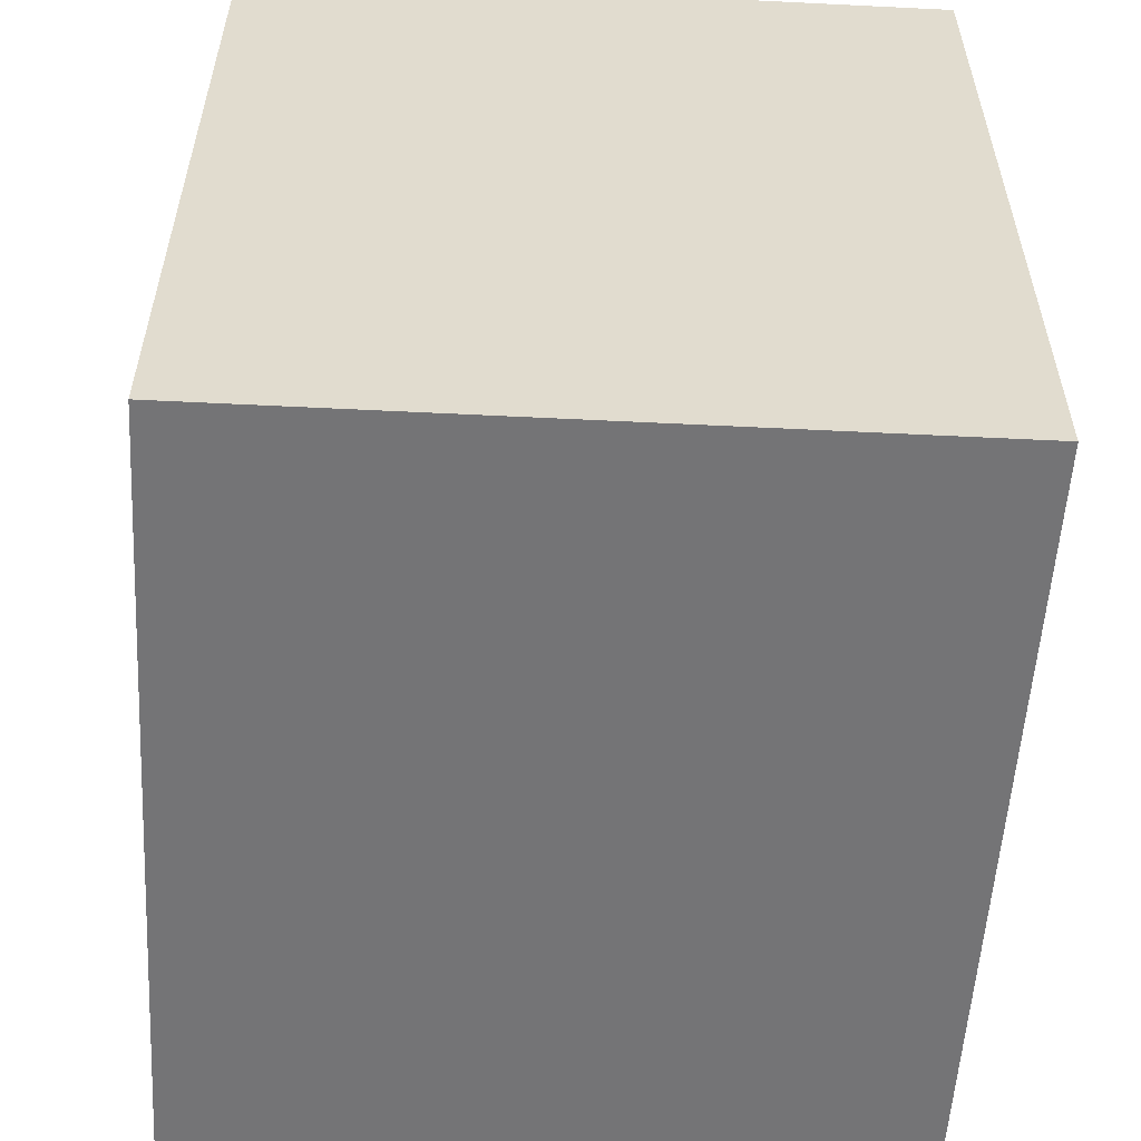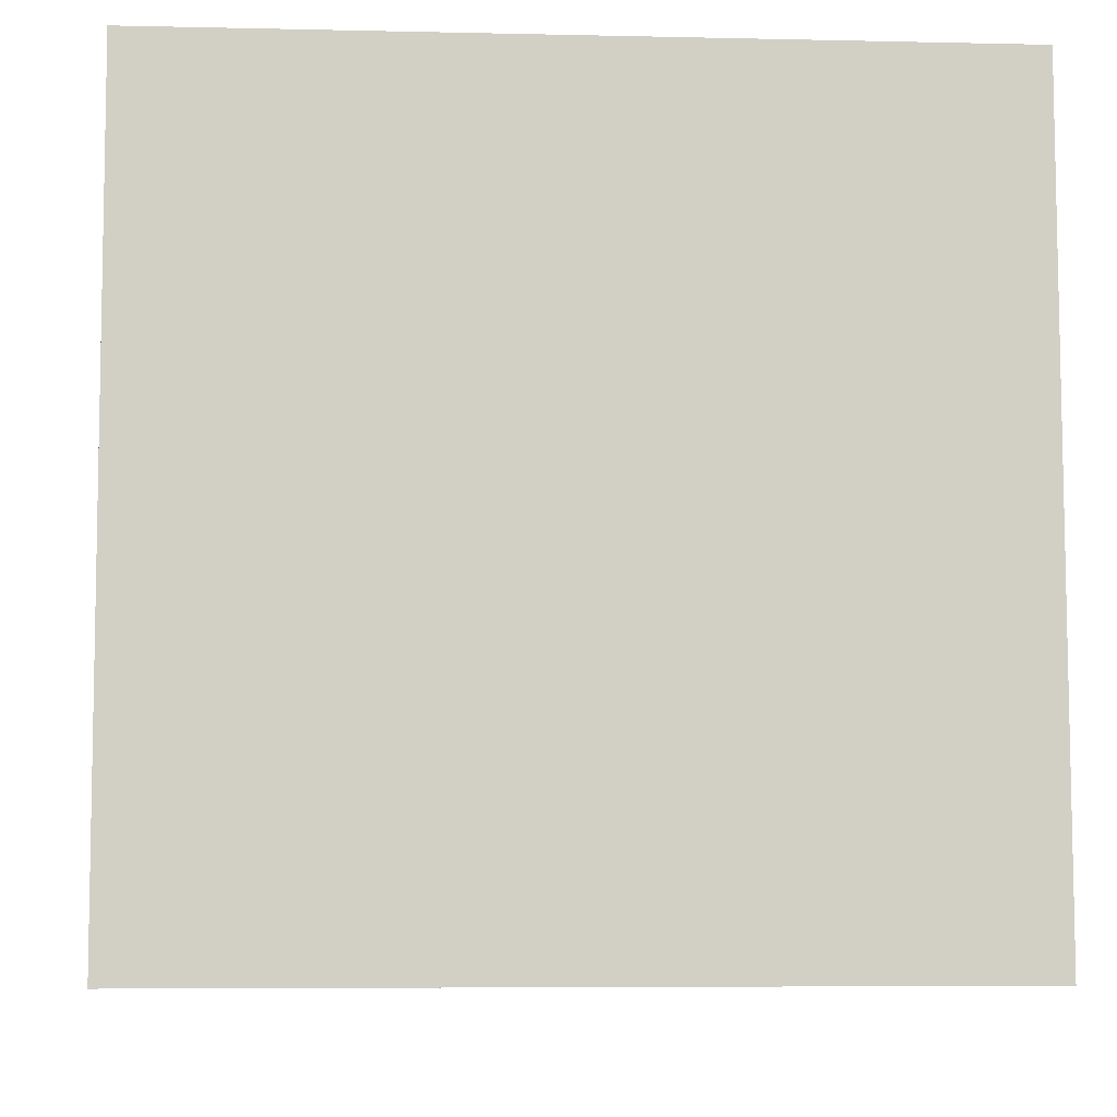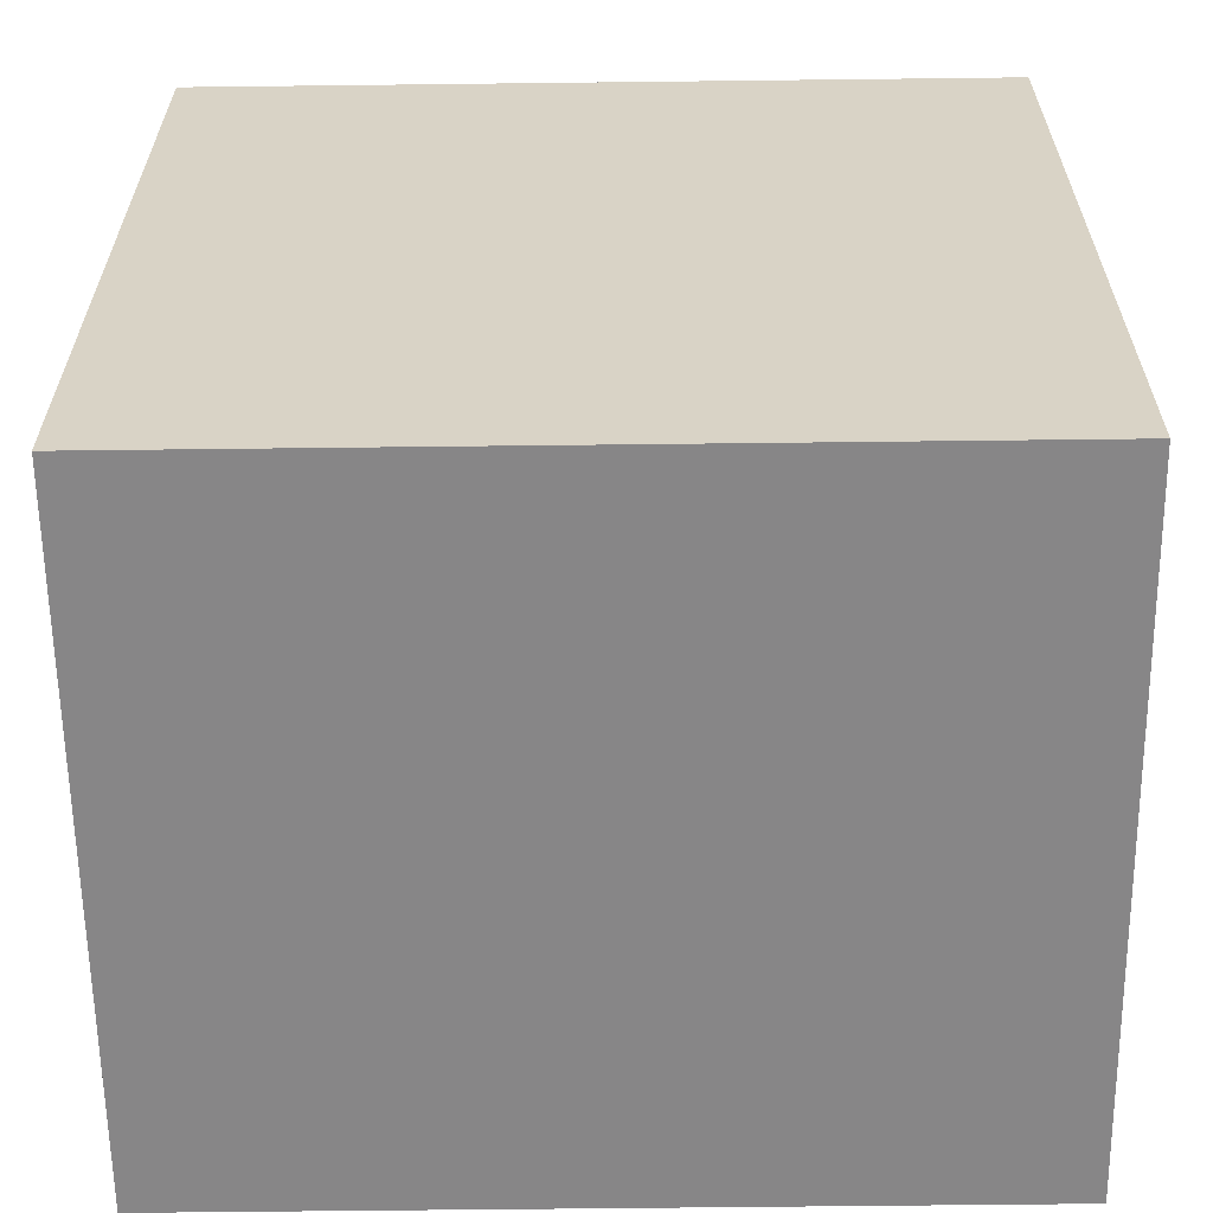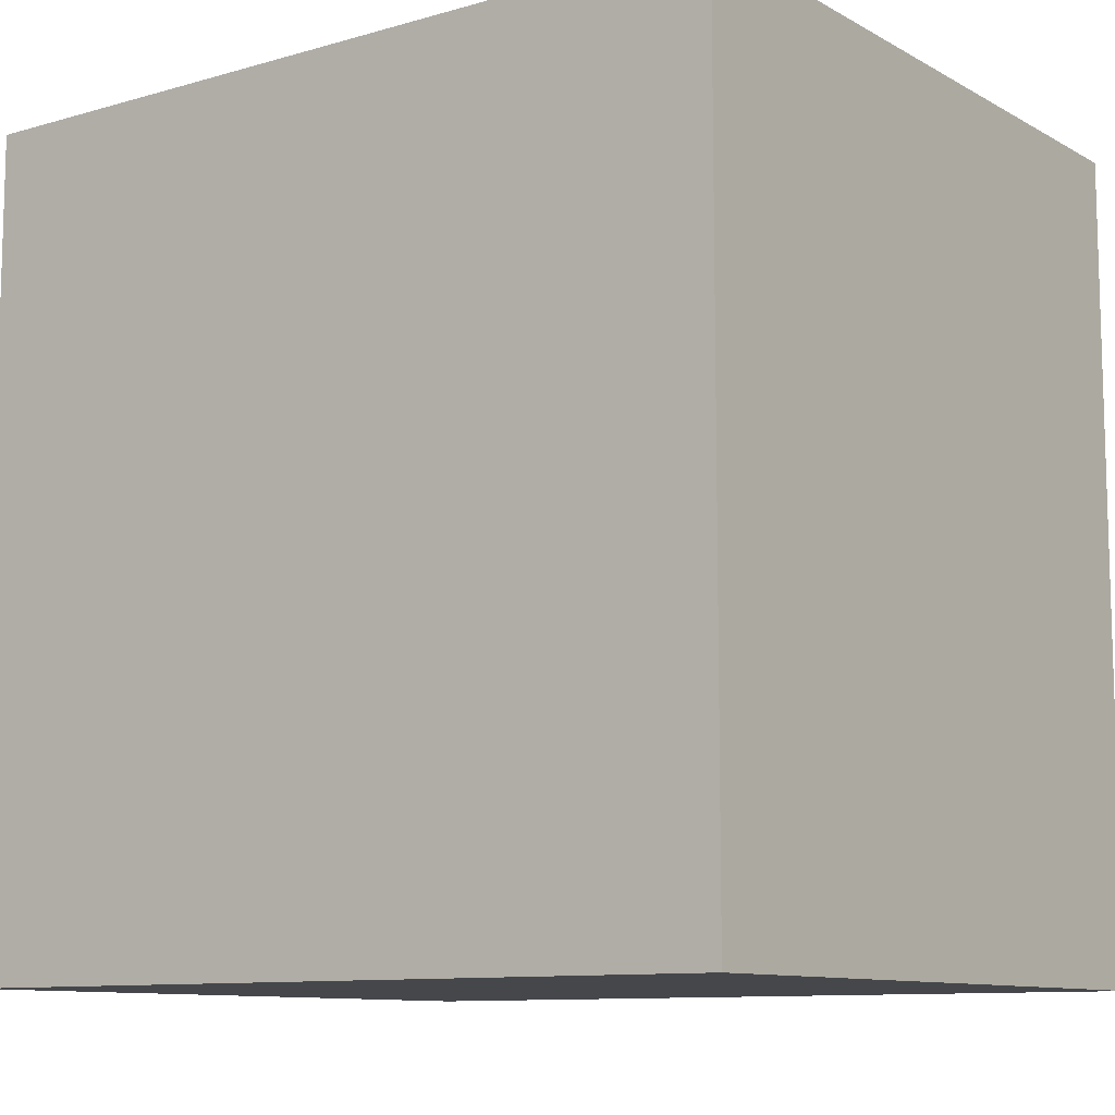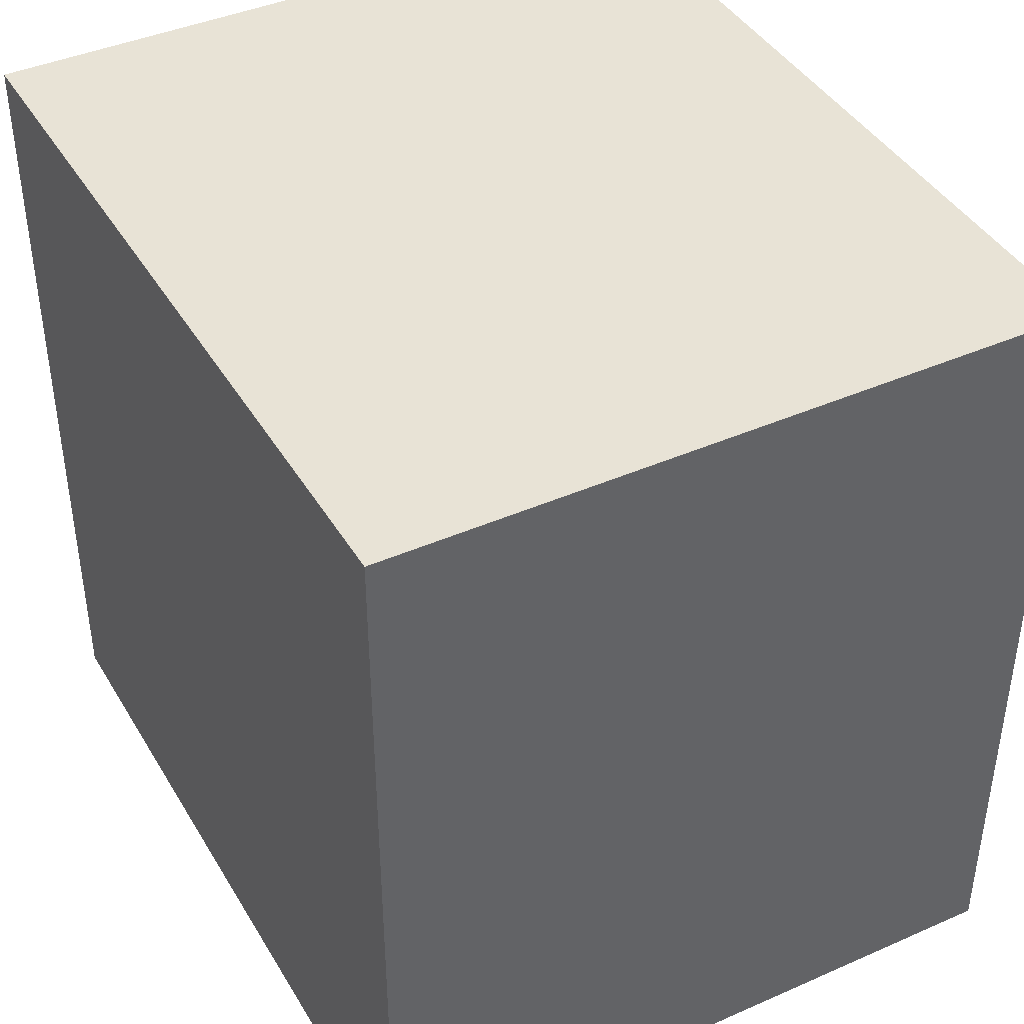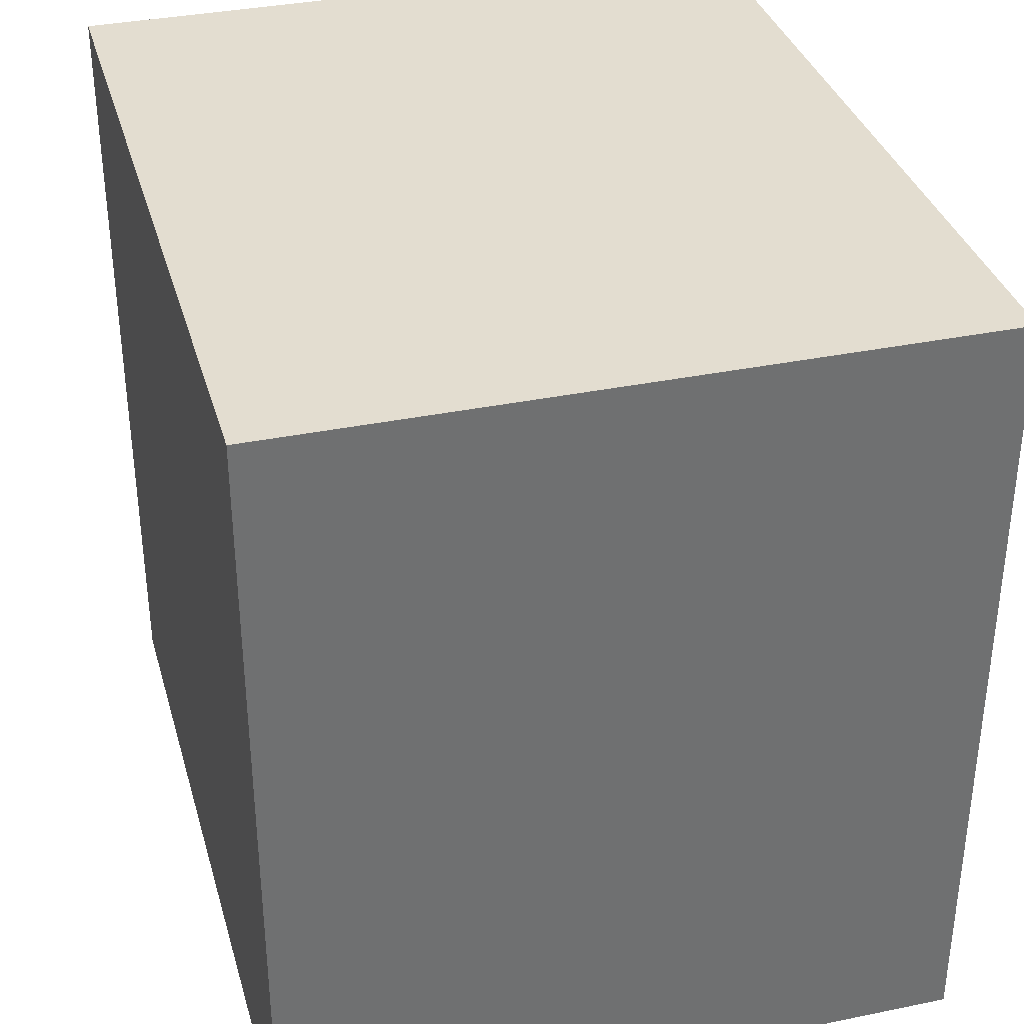
<metadata>
{"format":"obj","ext":"obj","renderer":"f3d","projection":"perspective","resolution":1024,"background":"white","views":[{"elev":-56.3,"azim":-4.7,"up":"+Y"},{"elev":-6.3,"azim":86.1,"up":"+Z"},{"elev":-60.5,"azim":90.7,"up":"+Z"},{"elev":-10.3,"azim":-55.4,"up":"+Y"},{"elev":41.9,"azim":150.4,"up":"+Y"},{"elev":35.5,"azim":-16.9,"up":"+Y"}]}
</metadata>
<code>
v  0 7.075 4.332e-16
v  6.178 7.075 -6.839
v  0.179 7.075 -7.025
v  6.05 7.075 0.184
v  6.178 4.188e-16 -6.839
v  0.179 4.302e-16 -7.025
v  0 0 0
v  6.05 -1.127e-17 0.184
g defaultobject
f 1 2 3
f 2 1 4
f 5 3 2
f 3 5 6
f 6 1 3
f 1 6 7
f 7 4 1
f 4 7 8
f 8 2 4
f 2 8 5
f 5 7 6
f 7 5 8

</code>
